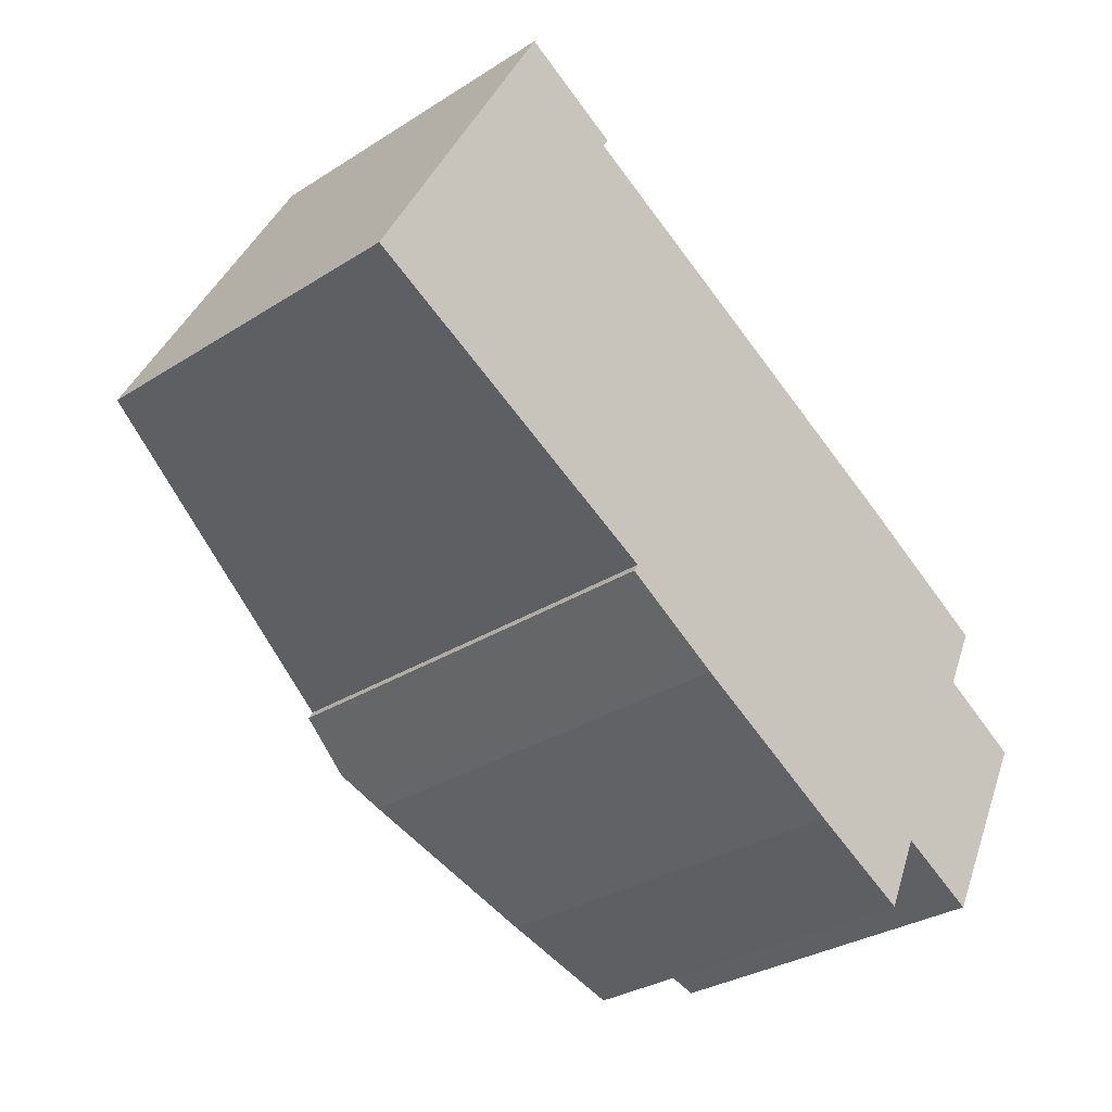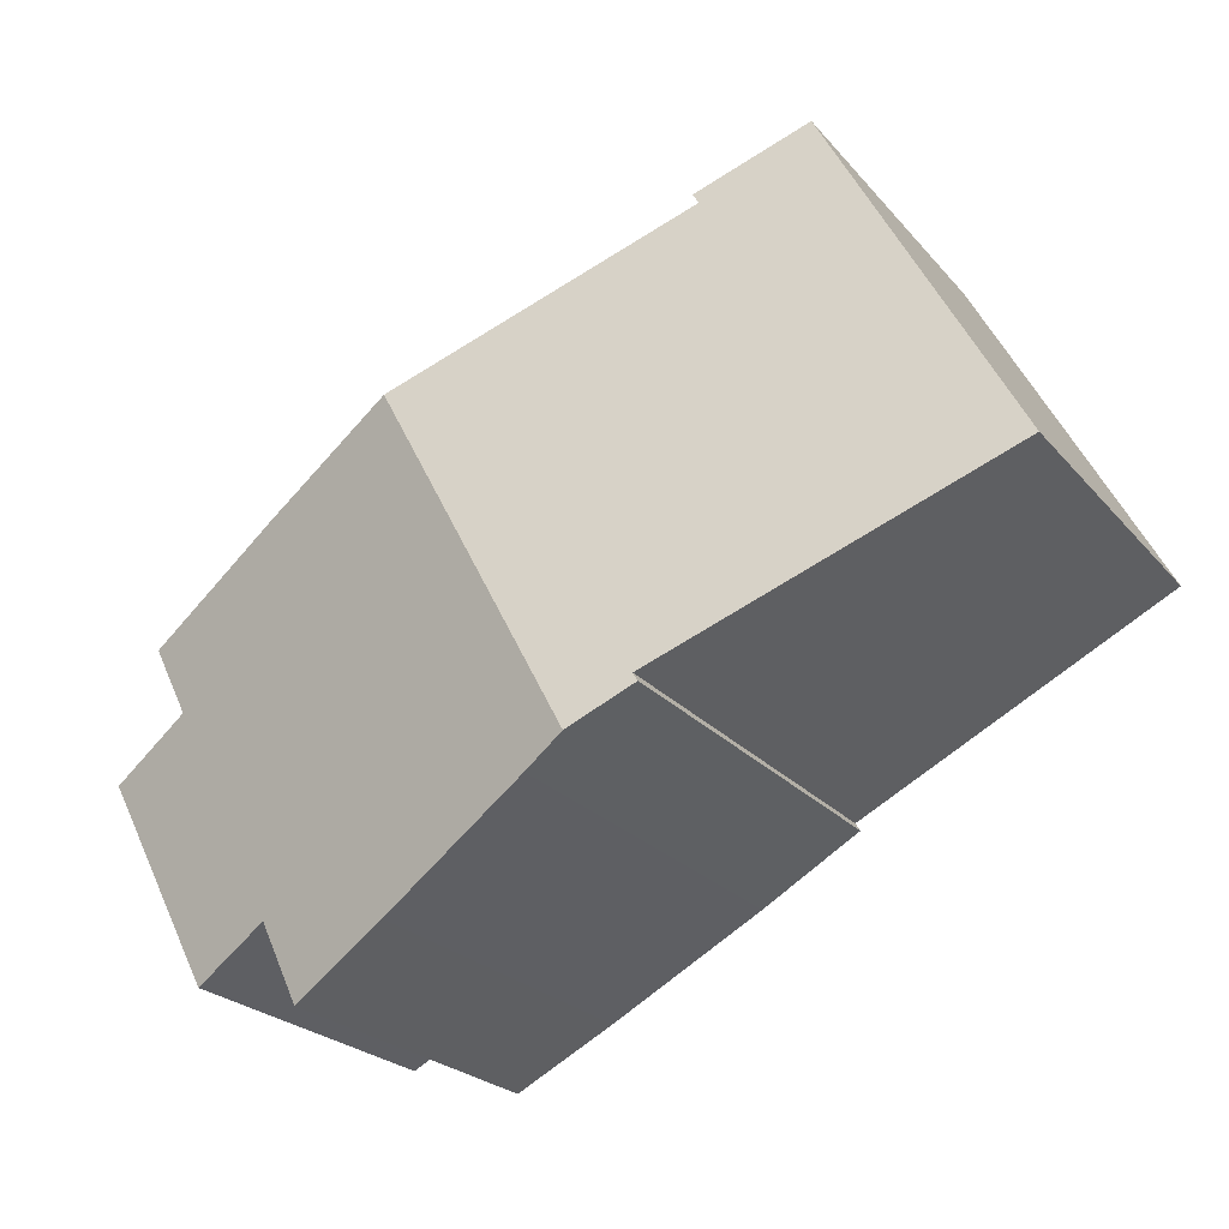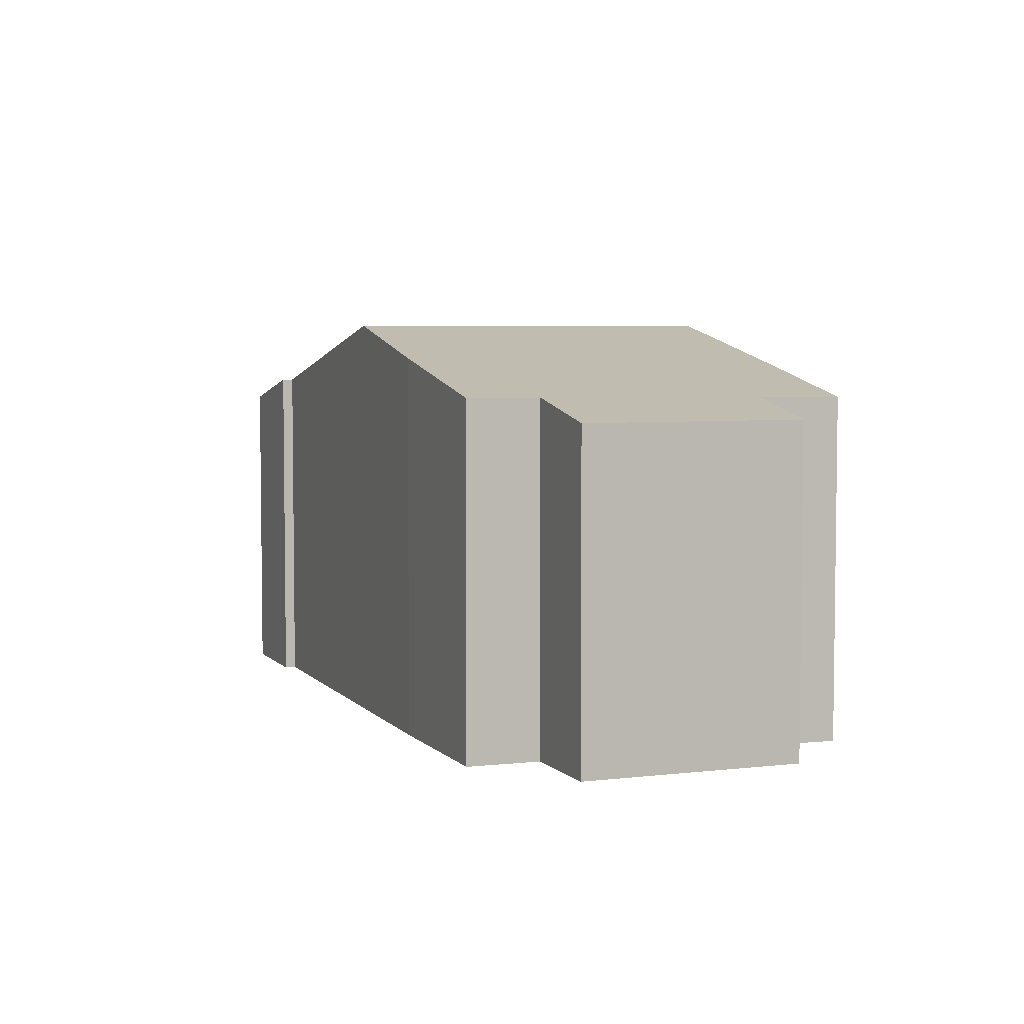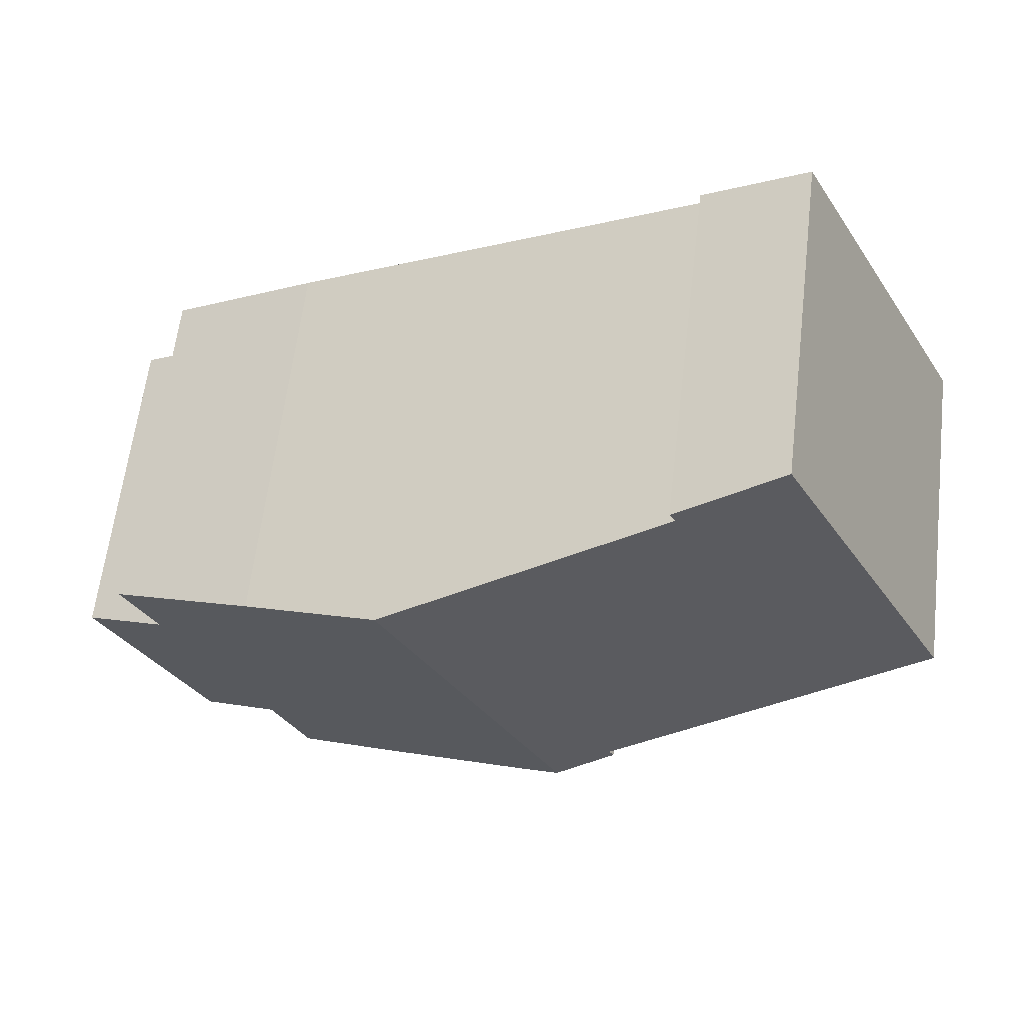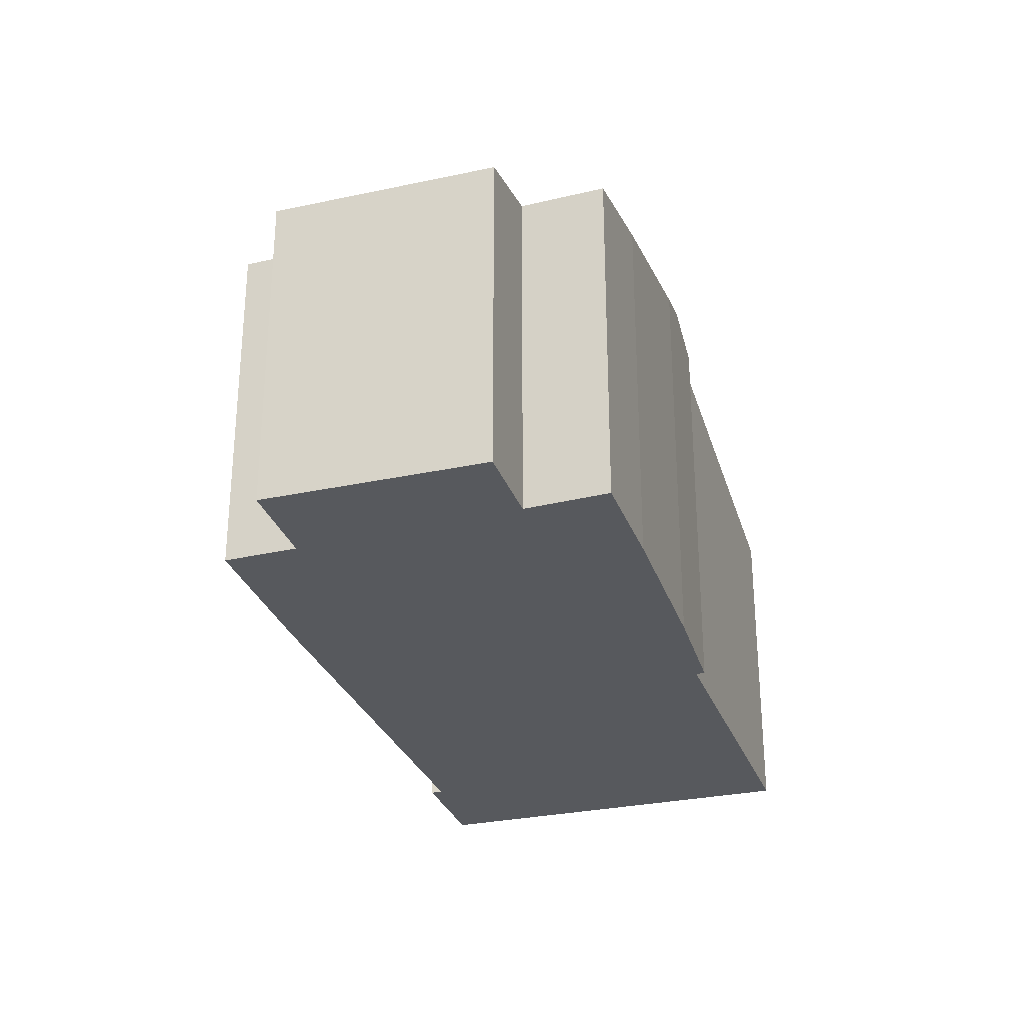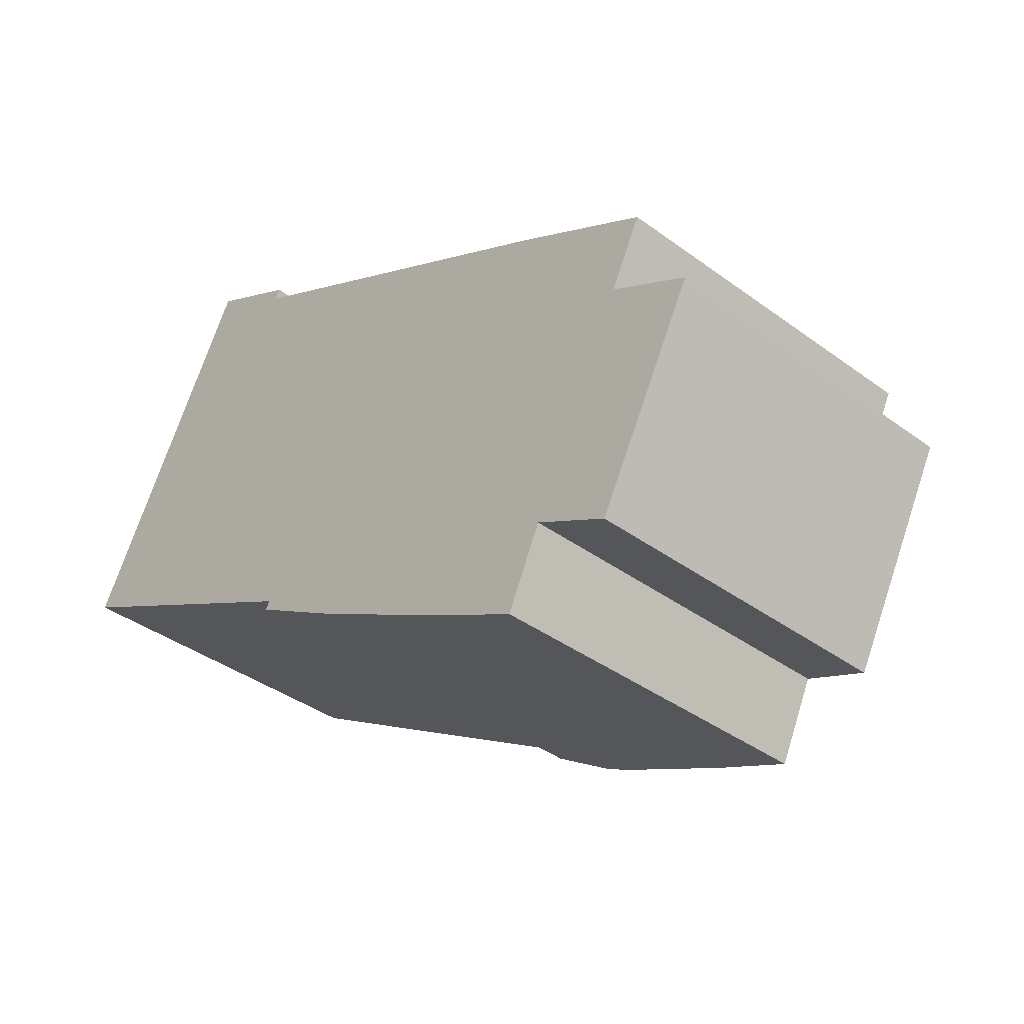
<metadata>
{"format":"obj","ext":"obj","renderer":"f3d","projection":"perspective","resolution":1024,"background":"white","views":[{"elev":-31.3,"azim":-47.9,"up":"+Z"},{"elev":-23.8,"azim":-150.2,"up":"+Z"},{"elev":5.0,"azim":96.9,"up":"+Y"},{"elev":62.0,"azim":-173.2,"up":"+Z"},{"elev":-29.3,"azim":135.4,"up":"+Y"},{"elev":-38.6,"azim":47.2,"up":"+Z"}]}
</metadata>
<code>
v  5.784 7.519 -3.146
v  5.87 7.521 -3.002
v  6.873 7.784 -3.781
v  5.177 6.583 5.21
v  10.23 7.784 2.578
v  3.387 6.132 6.405
v  0 6.132 3.755e-16
v  5.285 6.585 5.394
v  10.51 6.908 -5.795
v  13.06 6.48 -5.325
v  12.39 6.463 -6.766
v  16.5 6.132 -2.359
v  14.53 6.13 -6.1
v  7.63 7.6 -4.222
v  14.92 6.512 -1.493
v  15.53 6.52 -0.25
v  12.8 7.176 1.245
v  5.87 1.838e-16 -3.002
v  5.784 1.926e-16 -3.146
v  0 0 0
v  3.387 -3.922e-16 6.405
v  13.06 3.261e-16 -5.325
v  14.53 3.735e-16 -6.1
v  6.873 2.315e-16 -3.781
v  7.63 2.585e-16 -4.222
v  10.51 3.548e-16 -5.795
v  12.39 4.143e-16 -6.766
v  5.285 -3.303e-16 5.394
v  5.177 -3.19e-16 5.21
v  10.23 -1.579e-16 2.578
v  12.8 -7.623e-17 1.245
v  15.53 1.531e-17 -0.25
v  14.92 9.142e-17 -1.493
v  16.5 1.444e-16 -2.359
g defaultobject
f 1 2 3
f 3 4 5
f 4 3 6
f 6 3 2
f 6 2 7
f 6 8 4
f 9 10 11
f 10 12 13
f 12 10 9
f 12 9 14
f 12 14 15
f 15 14 3
f 15 3 5
f 15 5 16
f 16 5 17
f 1 18 2
f 18 1 19
f 20 6 7
f 6 20 21
f 18 7 2
f 7 18 20
f 13 22 10
f 22 13 23
f 14 1 3
f 1 14 19
f 19 14 24
f 24 14 25
f 11 26 9
f 26 11 27
f 9 25 14
f 25 9 26
f 6 28 8
f 28 6 21
f 29 5 4
f 5 29 17
f 17 29 30
f 17 30 31
f 31 16 17
f 16 31 32
f 33 12 15
f 12 33 34
f 28 4 8
f 4 28 29
f 32 15 16
f 15 32 33
f 34 13 12
f 13 34 23
f 22 11 10
f 11 22 27
f 34 22 23
f 22 34 33
f 22 26 27
f 26 22 33
f 26 33 32
f 26 32 31
f 26 31 25
f 25 31 30
f 25 30 24
f 24 30 19
f 19 30 18
f 18 30 29
f 18 29 20
f 20 29 28
f 20 28 21

</code>
